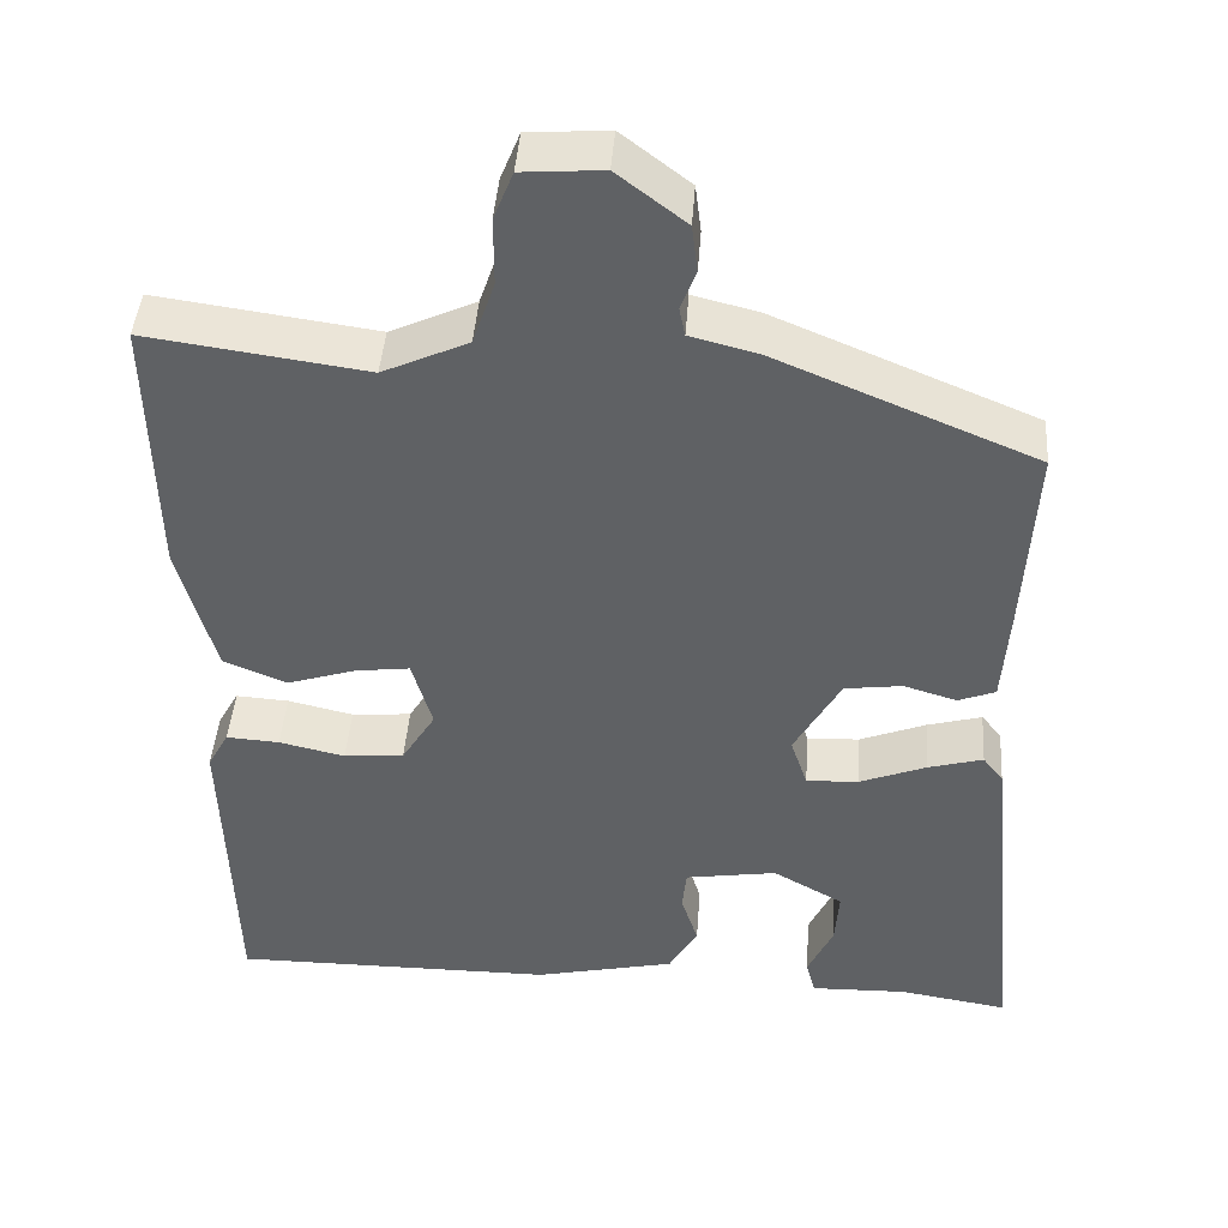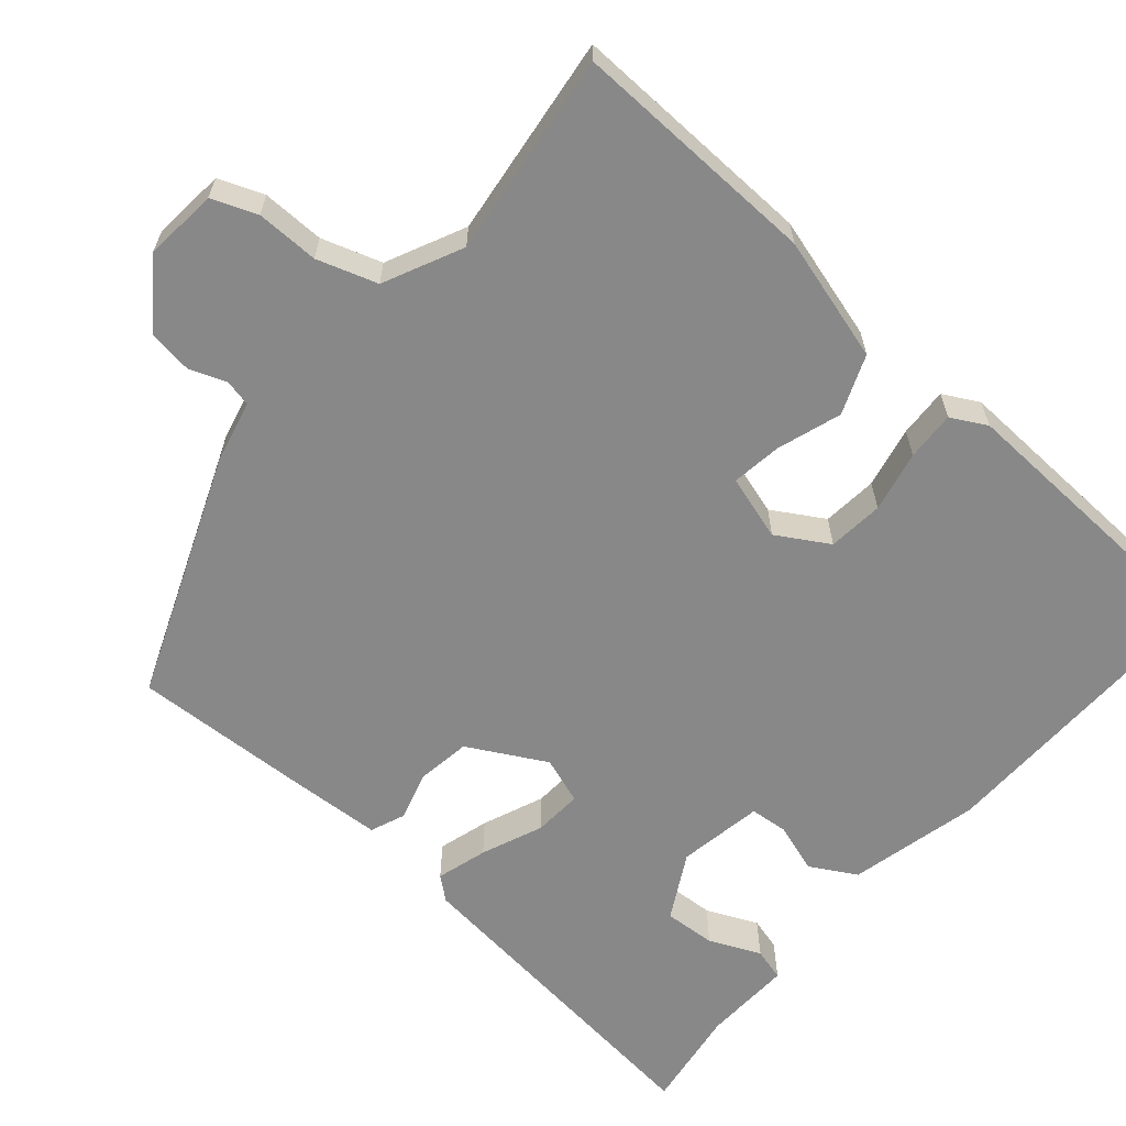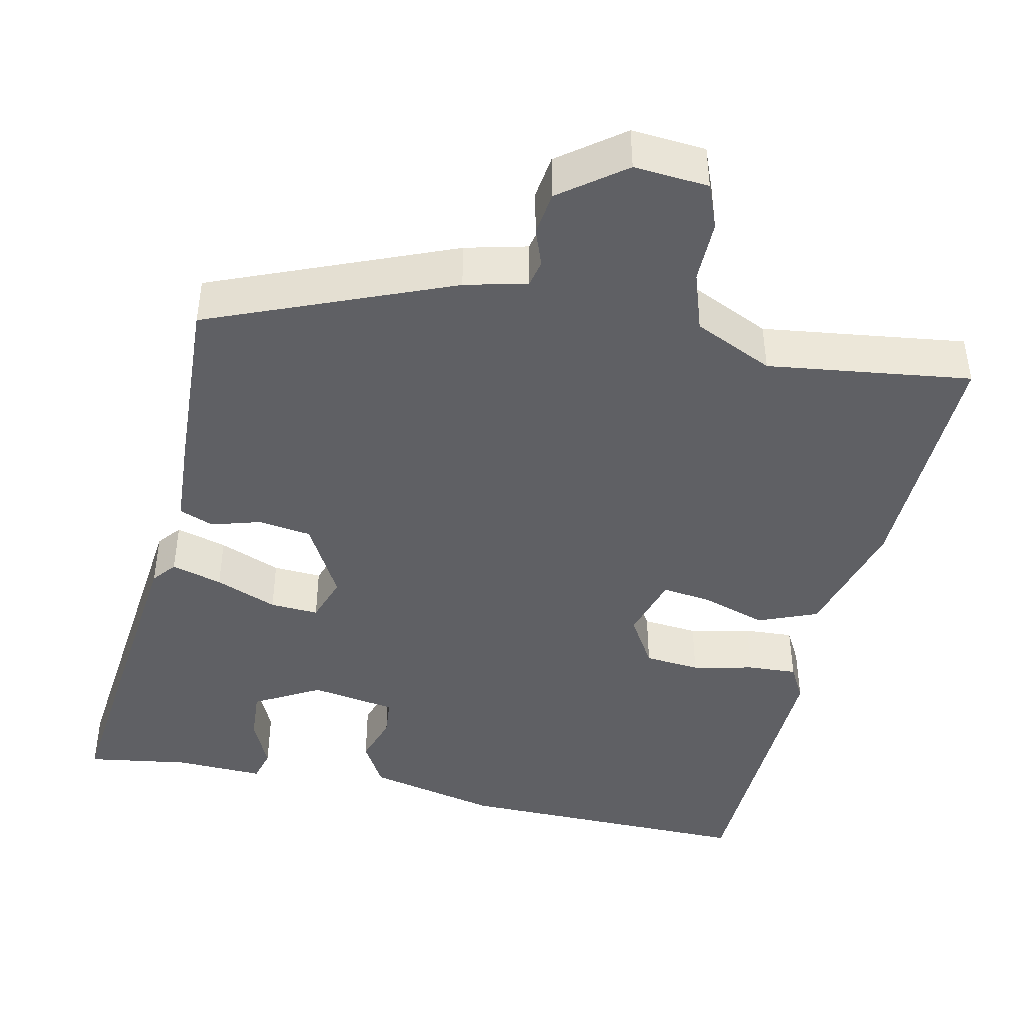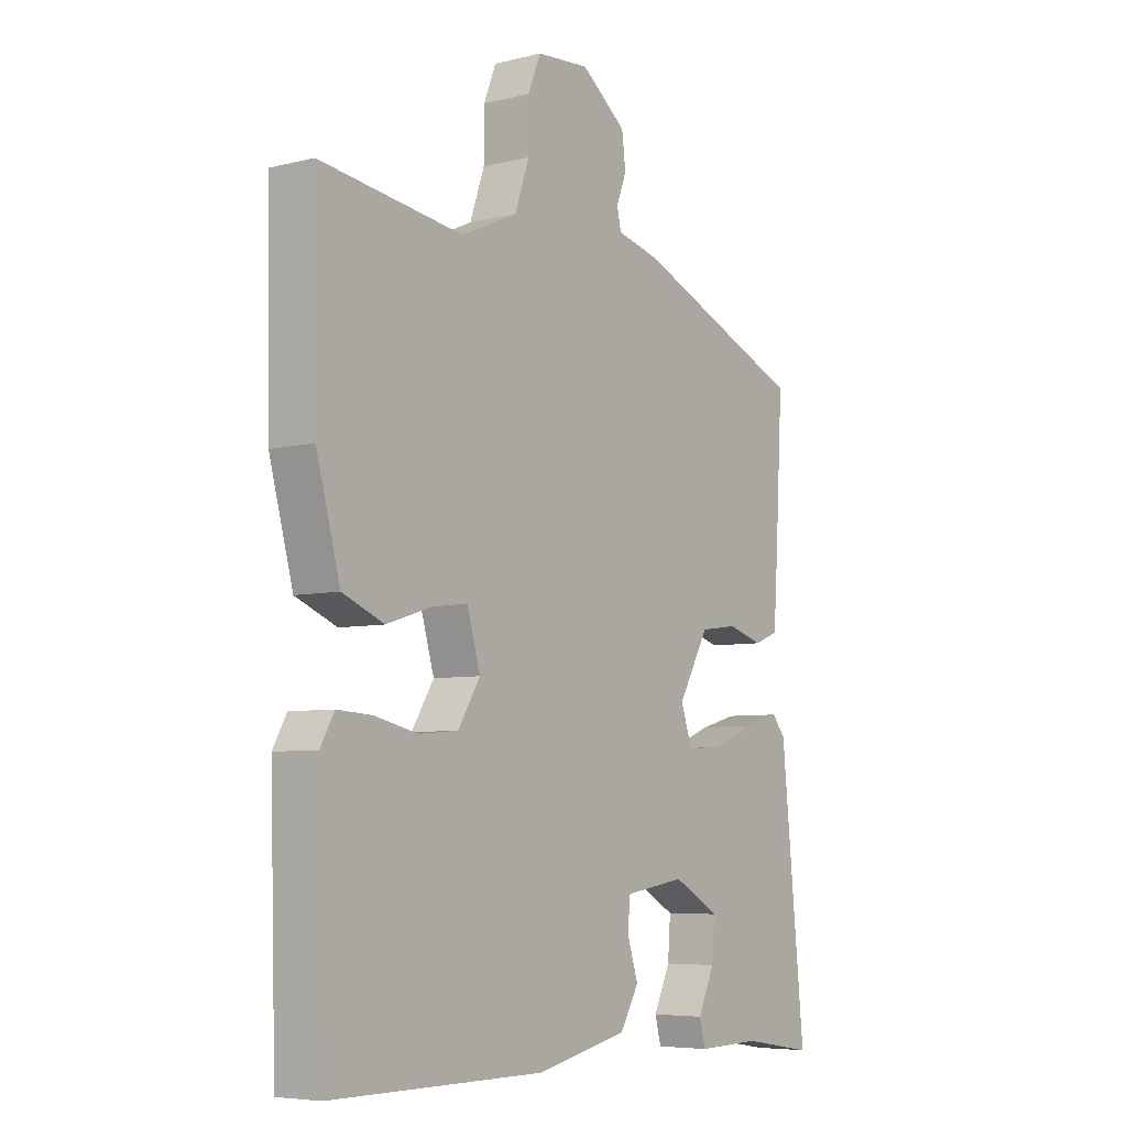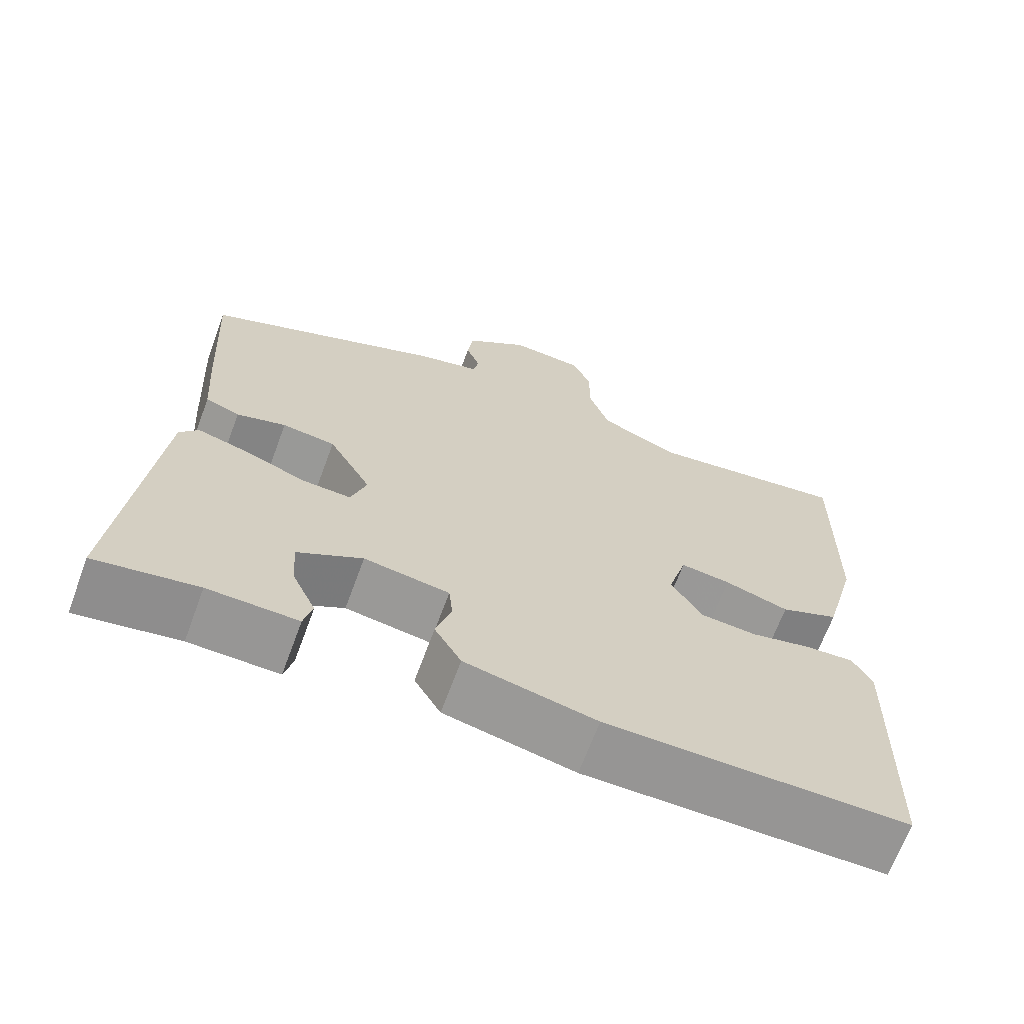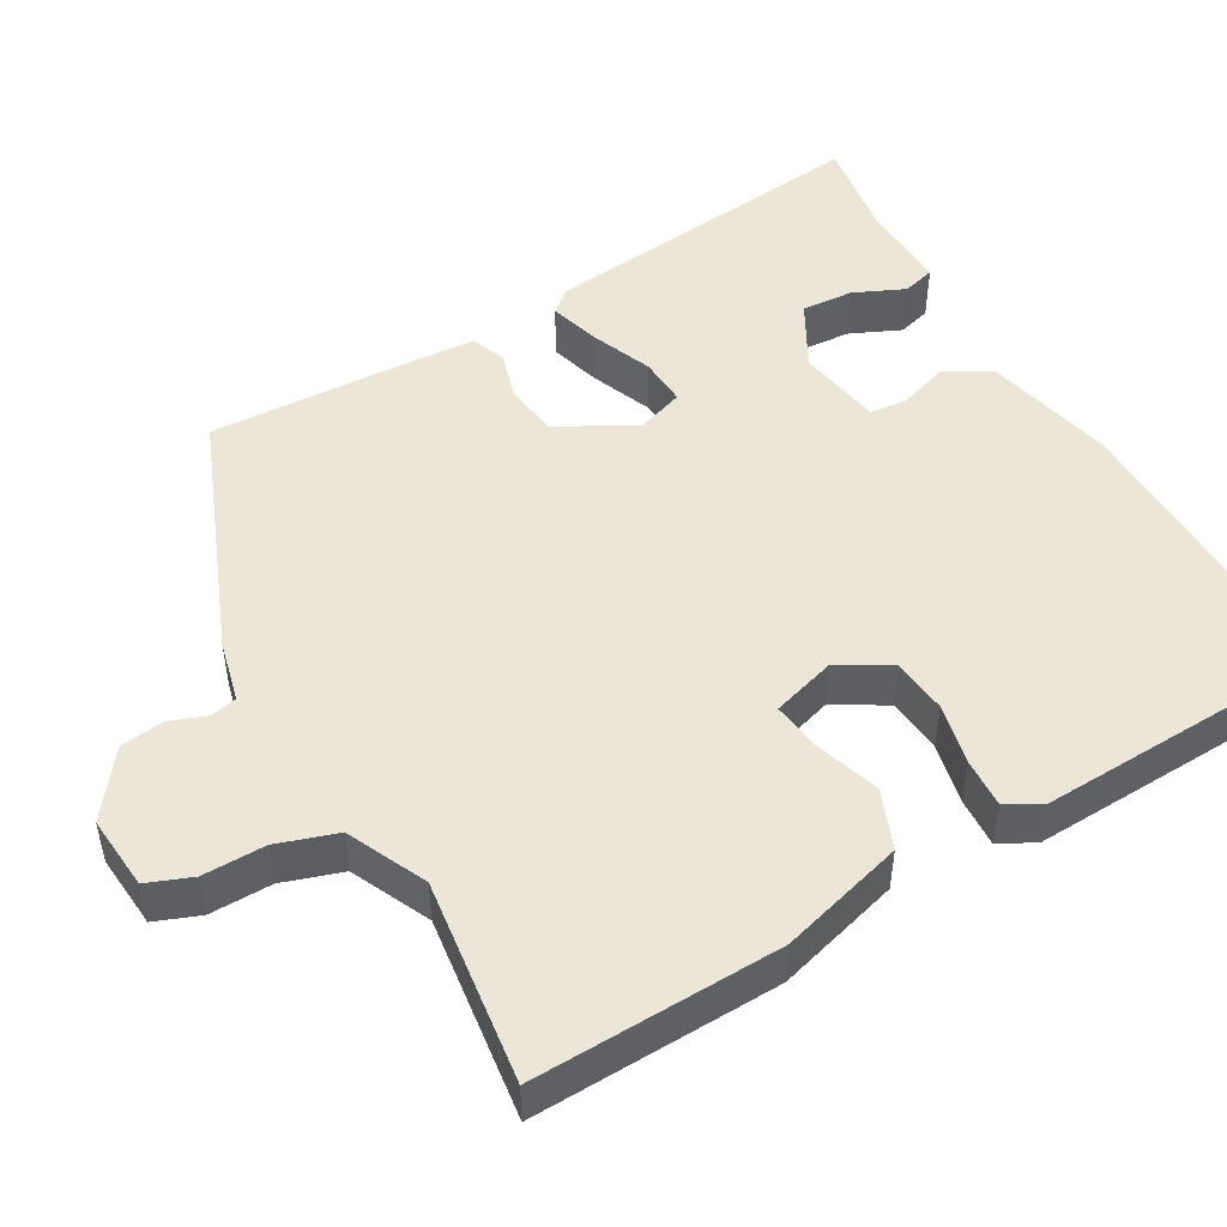
<metadata>
{"format":"obj","ext":"obj","renderer":"f3d","projection":"perspective","resolution":1024,"background":"white","views":[{"elev":43.5,"azim":-175.9,"up":"+Z"},{"elev":-62.8,"azim":48.5,"up":"+Y"},{"elev":-43.6,"azim":-12.7,"up":"+Y"},{"elev":-6.2,"azim":126.6,"up":"+Z"},{"elev":-67.5,"azim":-20.3,"up":"+Z"},{"elev":49.2,"azim":59.6,"up":"+Y"}]}
</metadata>
<code>
v -0.535 0.07 -0.499
v -0.492 0.07 -0.07
v -0.468 0.07 -0.04
v -0.403 0.07 -0.058
v -0.324 0.07 -0.089
v -0.262 0.07 -0.092
v -0.242 0.07 -0.032
v -0.297 0.07 0.066
v -0.365 0.07 0.075
v -0.428 0.07 0.056
v -0.472 0.07 0.073
v -0.48 0.07 0.188
v -0.493 0.07 0.418
v -0.185 0.07 0.546
v -0.106 0.07 0.566
v -0.099 0.07 0.6
v -0.117 0.07 0.647
v -0.11 0.07 0.703
v -0.029 0.07 0.765
v 0.066 0.07 0.758
v 0.089 0.07 0.701
v 0.089 0.07 0.621
v 0.115 0.07 0.545
v 0.216 0.07 0.499
v 0.475 0.07 0.535
v 0.469 0.07 0.219
v 0.426 0.07 0.06
v 0.351 0.07 0.029
v 0.269 0.07 0.055
v 0.205 0.07 0.063
v 0.181 0.07 -0.02
v 0.221 0.07 -0.085
v 0.292 0.07 -0.091
v 0.37 0.07 -0.073
v 0.433 0.07 -0.069
v 0.458 0.07 -0.114
v 0.447 0.07 -0.486
v 0.063 0.07 -0.485
v -0.104 0.07 -0.448
v -0.138 0.07 -0.39
v -0.118 0.07 -0.327
v -0.123 0.07 -0.278
v -0.232 0.07 -0.261
v -0.315 0.07 -0.308
v -0.31 0.07 -0.374
v -0.28 0.07 -0.439
v -0.291 0.07 -0.481
v -0.405 0.07 -0.478
v -0.535 0 -0.499
v -0.492 0 -0.07
v -0.468 0 -0.04
v -0.403 0 -0.058
v -0.324 0 -0.089
v -0.262 0 -0.092
v -0.242 0 -0.032
v -0.297 0 0.066
v -0.365 0 0.075
v -0.428 0 0.056
v -0.472 0 0.073
v -0.48 0 0.188
v -0.493 0 0.418
v -0.185 0 0.546
v -0.106 0 0.566
v -0.099 0 0.6
v -0.117 0 0.647
v -0.11 0 0.703
v -0.029 0 0.765
v 0.066 0 0.758
v 0.089 0 0.701
v 0.089 0 0.621
v 0.115 0 0.545
v 0.216 0 0.499
v 0.475 0 0.535
v 0.469 0 0.219
v 0.426 0 0.06
v 0.351 0 0.029
v 0.269 0 0.055
v 0.205 0 0.063
v 0.181 0 -0.02
v 0.221 0 -0.085
v 0.292 0 -0.091
v 0.37 0 -0.073
v 0.433 0 -0.069
v 0.458 0 -0.114
v 0.447 0 -0.486
v 0.063 0 -0.485
v -0.104 0 -0.448
v -0.138 0 -0.39
v -0.118 0 -0.327
v -0.123 0 -0.278
v -0.232 0 -0.261
v -0.315 0 -0.308
v -0.31 0 -0.374
v -0.28 0 -0.439
v -0.291 0 -0.481
v -0.405 0 -0.478
f 45 46 47 48
f 2 3 4
f 1 2 4
f 48 1 4
f 45 48 4
f 44 45 4
f 43 44 4 5
f 42 43 5 6
f 39 40 41
f 38 39 41
f 37 38 41
f 36 37 41
f 35 36 41
f 34 35 41
f 33 34 41
f 32 33 41 42
f 42 6 7
f 32 42 7
f 31 32 7
f 27 28 29
f 26 27 29
f 25 26 29
f 24 25 29
f 23 24 29 30
f 31 7 8
f 30 31 8
f 23 30 8
f 22 23 8
f 20 21 22
f 19 20 22
f 18 19 22
f 17 18 22
f 16 17 22
f 13 14 15
f 12 13 15
f 11 12 15
f 10 11 15
f 9 10 15
f 22 8 9 15
f 15 16 22
f 96 95 94 93
f 52 51 50
f 52 50 49
f 52 49 96
f 52 96 93
f 52 93 92
f 53 52 92 91
f 54 53 91 90
f 89 88 87
f 89 87 86
f 89 86 85
f 89 85 84
f 89 84 83
f 89 83 82
f 89 82 81
f 90 89 81 80
f 55 54 90
f 55 90 80
f 55 80 79
f 77 76 75
f 77 75 74
f 77 74 73
f 77 73 72
f 78 77 72 71
f 56 55 79
f 56 79 78
f 56 78 71
f 56 71 70
f 70 69 68
f 70 68 67
f 70 67 66
f 70 66 65
f 70 65 64
f 63 62 61
f 63 61 60
f 63 60 59
f 63 59 58
f 63 58 57
f 63 57 56 70
f 70 64 63
f 1 49 50 2
f 2 50 51 3
f 3 51 52 4
f 4 52 53 5
f 5 53 54 6
f 6 54 55 7
f 7 55 56 8
f 8 56 57 9
f 9 57 58 10
f 10 58 59 11
f 11 59 60 12
f 12 60 61 13
f 13 61 62 14
f 14 62 63 15
f 15 63 64 16
f 16 64 65 17
f 17 65 66 18
f 18 66 67 19
f 19 67 68 20
f 20 68 69 21
f 21 69 70 22
f 22 70 71 23
f 23 71 72 24
f 24 72 73 25
f 25 73 74 26
f 26 74 75 27
f 27 75 76 28
f 28 76 77 29
f 29 77 78 30
f 30 78 79 31
f 31 79 80 32
f 32 80 81 33
f 33 81 82 34
f 34 82 83 35
f 35 83 84 36
f 36 84 85 37
f 37 85 86 38
f 38 86 87 39
f 39 87 88 40
f 40 88 89 41
f 41 89 90 42
f 42 90 91 43
f 43 91 92 44
f 44 92 93 45
f 45 93 94 46
f 46 94 95 47
f 47 95 96 48
f 48 96 49 1

</code>
